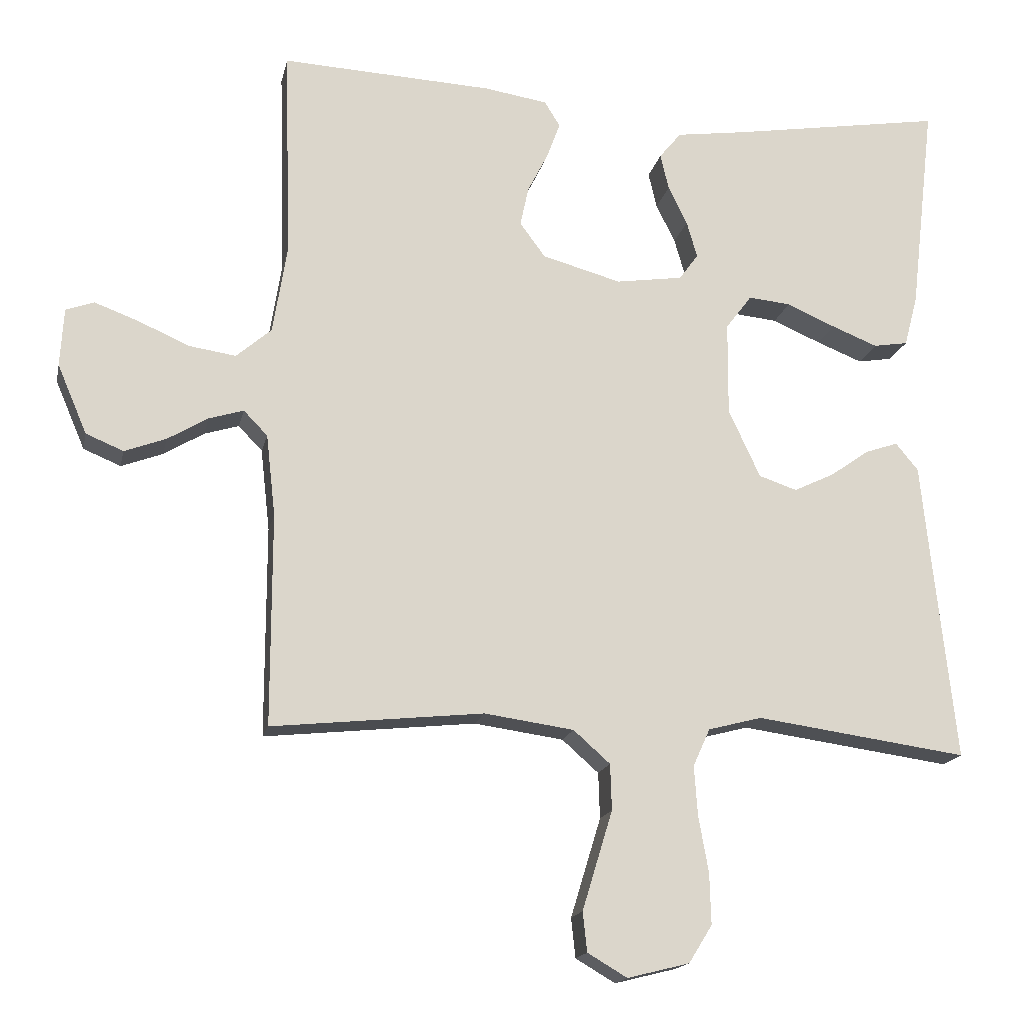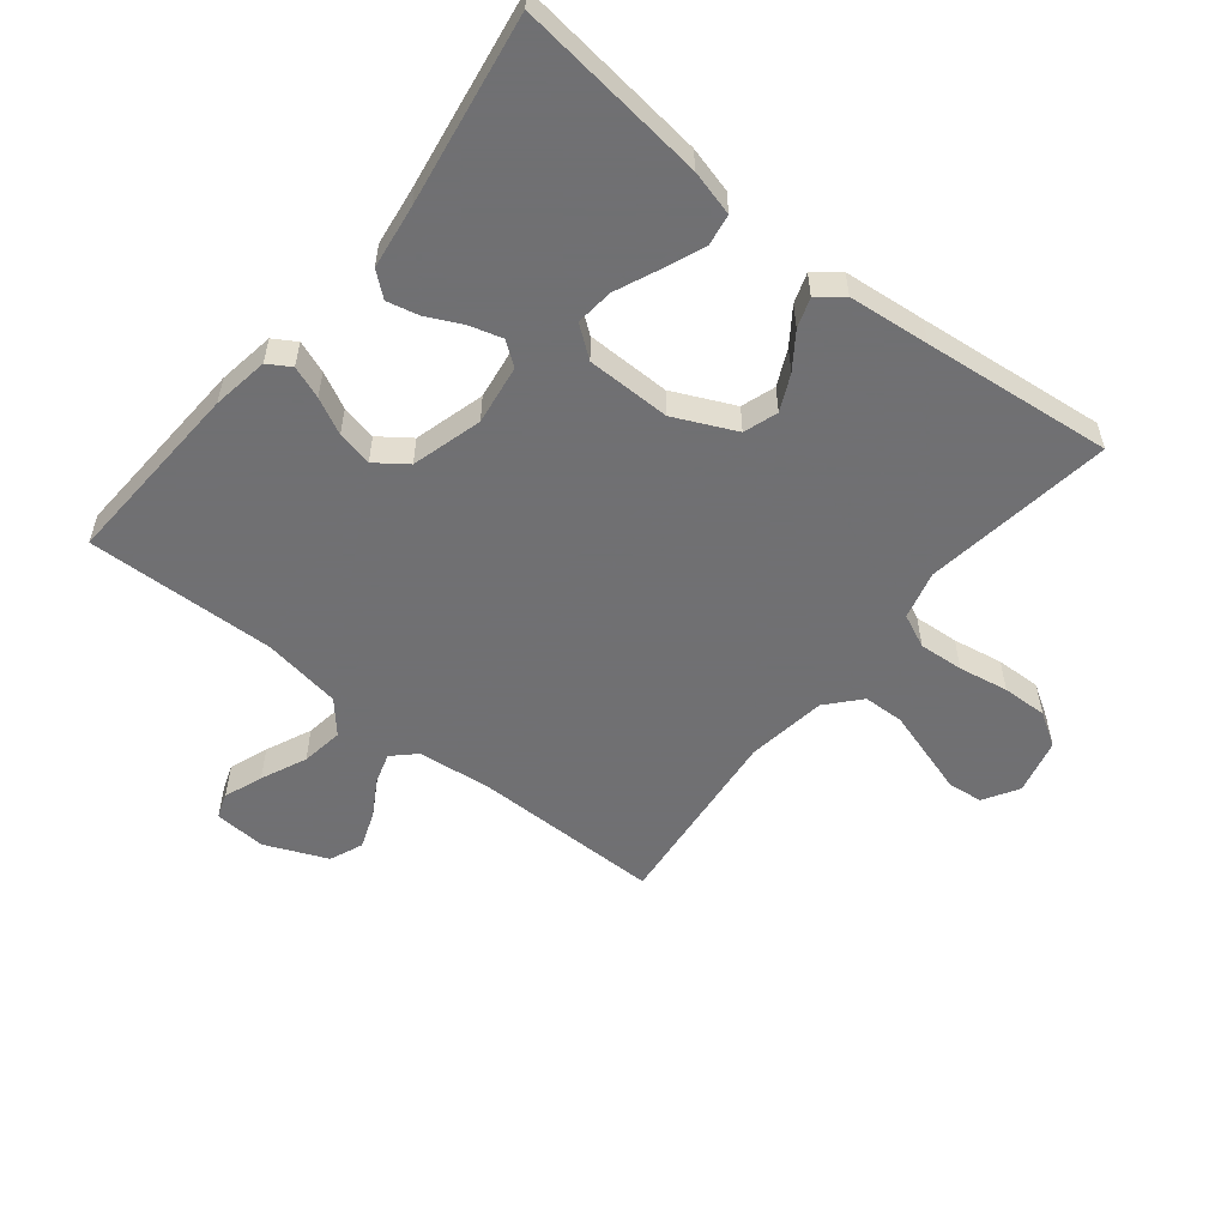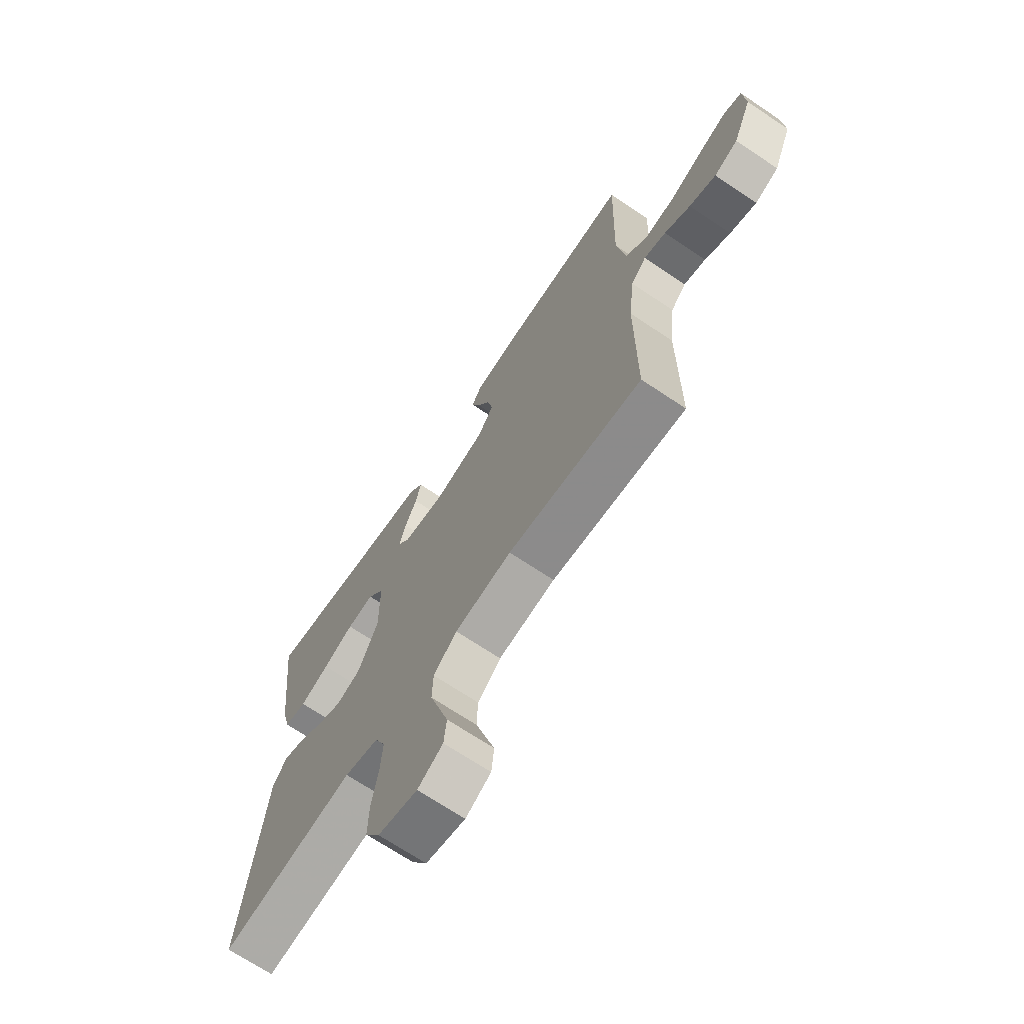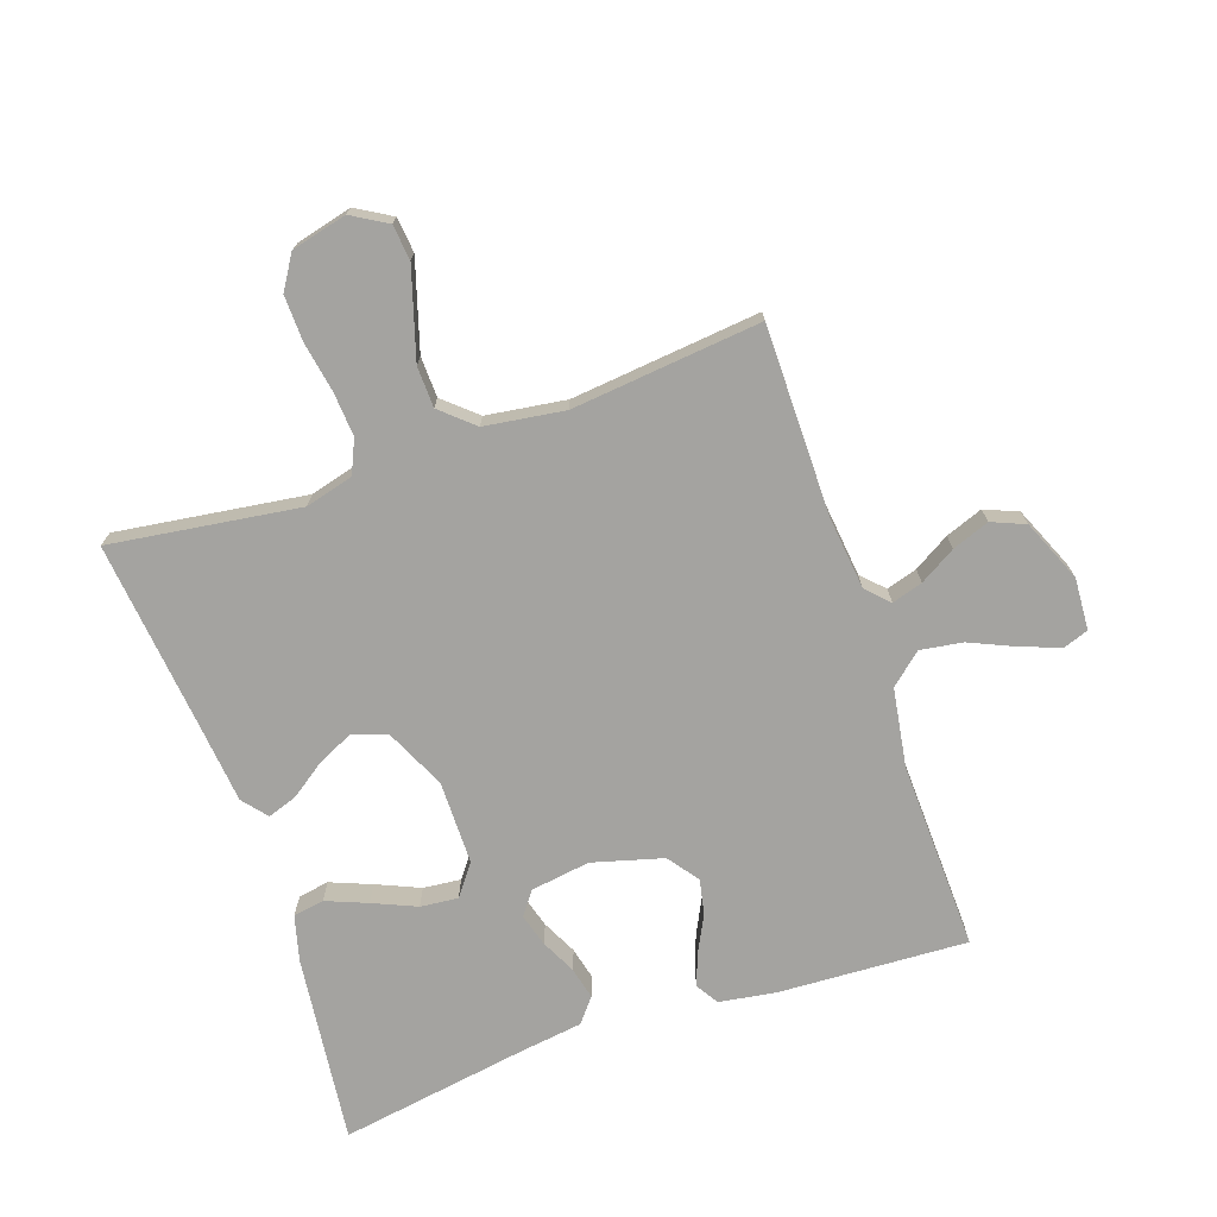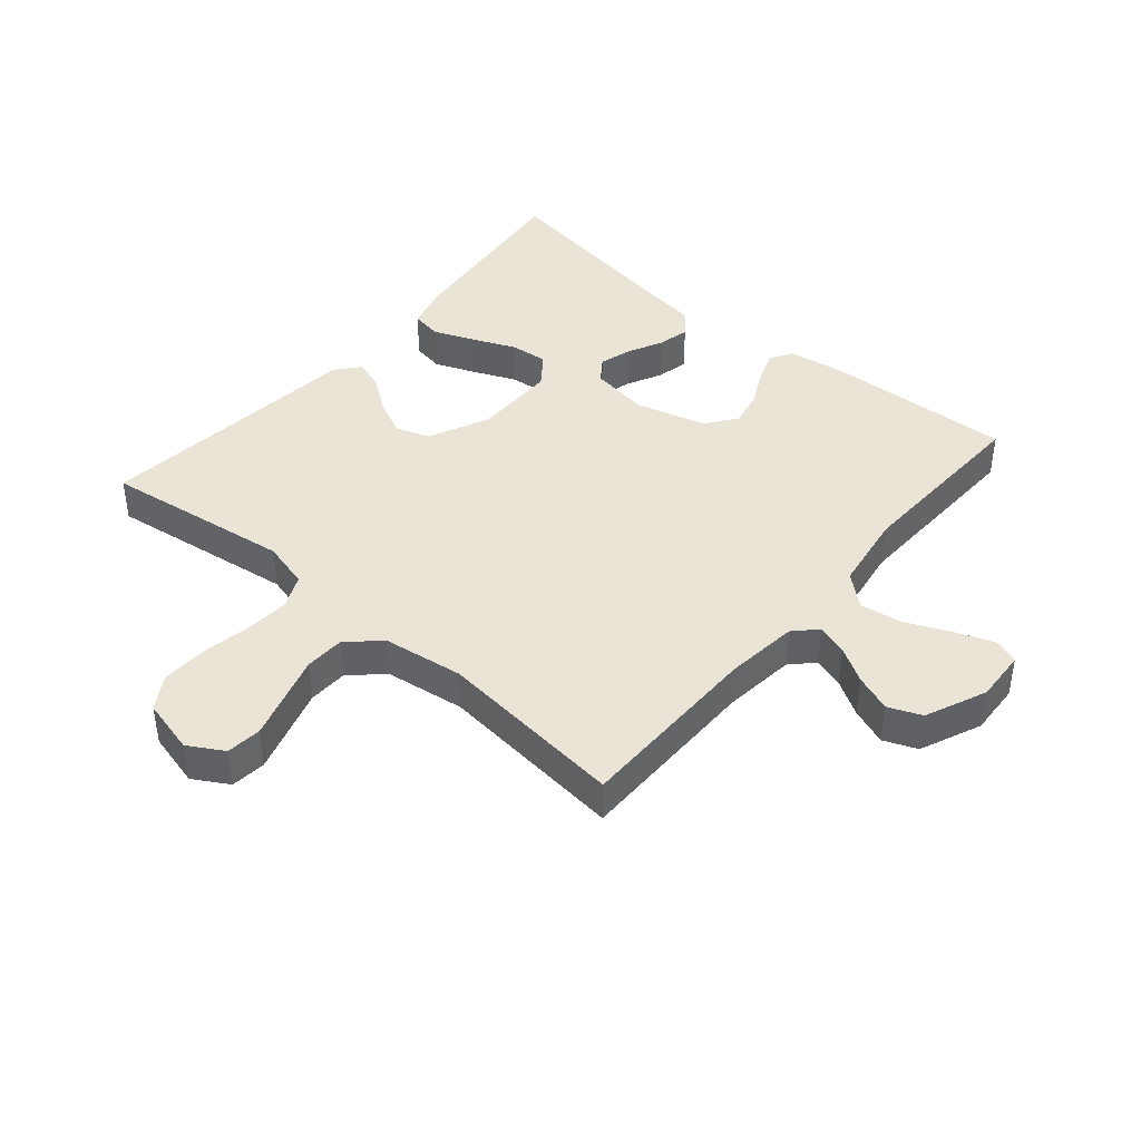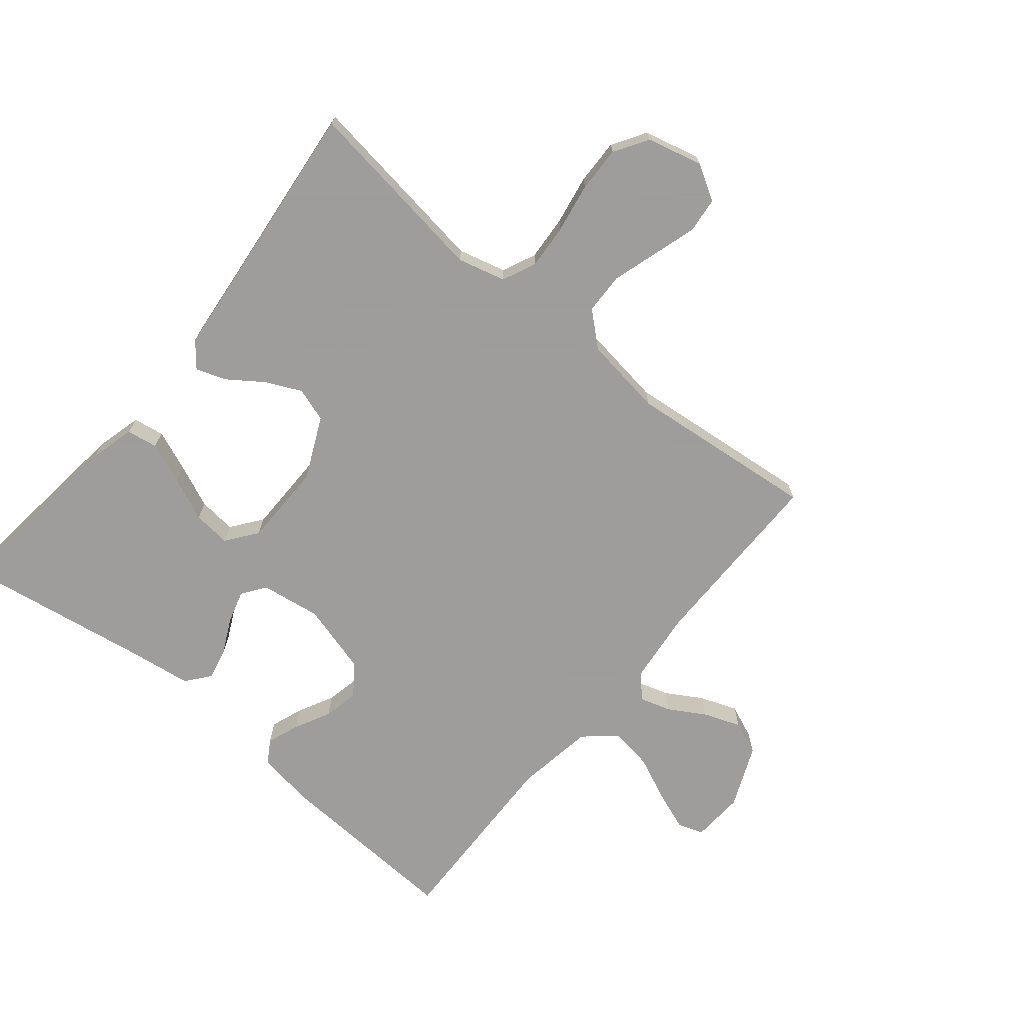
<metadata>
{"format":"obj","ext":"obj","renderer":"f3d","projection":"perspective","resolution":1024,"background":"white","views":[{"elev":-16.6,"azim":-11.8,"up":"+Z"},{"elev":-55.0,"azim":51.2,"up":"+Y"},{"elev":-69.3,"azim":-123.9,"up":"+Z"},{"elev":-72.8,"azim":-161.0,"up":"+Y"},{"elev":42.4,"azim":-139.5,"up":"+Y"},{"elev":-70.7,"azim":140.5,"up":"+Y"}]}
</metadata>
<code>
v 0.5 0.07 0.5
v 0.465 0.07 0.2
v 0.446 0.07 0.128
v 0.397 0.07 0.12
v 0.332 0.07 0.146
v 0.263 0.07 0.176
v 0.203 0.07 0.182
v 0.166 0.07 0.133
v 0.165 0.07 0
v 0.21 0.07 -0.097
v 0.264 0.07 -0.115
v 0.321 0.07 -0.088
v 0.376 0.07 -0.049
v 0.423 0.07 -0.033
v 0.455 0.07 -0.072
v 0.468 0.07 -0.2
v 0.5 0.07 -0.5
v 0.2 0.07 -0.458
v 0.124 0.07 -0.478
v 0.1 0.07 -0.531
v 0.105 0.07 -0.602
v 0.119 0.07 -0.681
v 0.121 0.07 -0.753
v 0.088 0.07 -0.806
v 0 0.07 -0.828
v -0.056 0.07 -0.795
v -0.062 0.07 -0.739
v -0.041 0.07 -0.67
v -0.019 0.07 -0.598
v -0.021 0.07 -0.533
v -0.073 0.07 -0.487
v -0.2 0.07 -0.469
v -0.5 0.07 -0.5
v -0.5 0.07 -0.2
v -0.513 0.07 -0.084
v -0.547 0.07 -0.049
v -0.596 0.07 -0.064
v -0.653 0.07 -0.098
v -0.712 0.07 -0.12
v -0.765 0.07 -0.098
v -0.807 0.07 0
v -0.802 0.07 0.083
v -0.762 0.07 0.097
v -0.7 0.07 0.074
v -0.628 0.07 0.042
v -0.561 0.07 0.032
v -0.511 0.07 0.075
v -0.491 0.07 0.2
v -0.5 0.07 0.5
v -0.2 0.07 0.485
v -0.11 0.07 0.471
v -0.088 0.07 0.435
v -0.107 0.07 0.384
v -0.136 0.07 0.327
v -0.148 0.07 0.271
v -0.112 0.07 0.222
v 0 0.07 0.191
v 0.095 0.07 0.205
v 0.122 0.07 0.242
v 0.107 0.07 0.294
v 0.08 0.07 0.349
v 0.068 0.07 0.4
v 0.099 0.07 0.438
v 0.2 0.07 0.452
v 0.5 0 0.5
v 0.465 0 0.2
v 0.446 0 0.128
v 0.397 0 0.12
v 0.332 0 0.146
v 0.263 0 0.176
v 0.203 0 0.182
v 0.166 0 0.133
v 0.165 0 0
v 0.21 0 -0.097
v 0.264 0 -0.115
v 0.321 0 -0.088
v 0.376 0 -0.049
v 0.423 0 -0.033
v 0.455 0 -0.072
v 0.468 0 -0.2
v 0.5 0 -0.5
v 0.2 0 -0.458
v 0.124 0 -0.478
v 0.1 0 -0.531
v 0.105 0 -0.602
v 0.119 0 -0.681
v 0.121 0 -0.753
v 0.088 0 -0.806
v 0 0 -0.828
v -0.056 0 -0.795
v -0.062 0 -0.739
v -0.041 0 -0.67
v -0.019 0 -0.598
v -0.021 0 -0.533
v -0.073 0 -0.487
v -0.2 0 -0.469
v -0.5 0 -0.5
v -0.5 0 -0.2
v -0.513 0 -0.084
v -0.547 0 -0.049
v -0.596 0 -0.064
v -0.653 0 -0.098
v -0.712 0 -0.12
v -0.765 0 -0.098
v -0.807 0 0
v -0.802 0 0.083
v -0.762 0 0.097
v -0.7 0 0.074
v -0.628 0 0.042
v -0.561 0 0.032
v -0.511 0 0.075
v -0.491 0 0.2
v -0.5 0 0.5
v -0.2 0 0.485
v -0.11 0 0.471
v -0.088 0 0.435
v -0.107 0 0.384
v -0.136 0 0.327
v -0.148 0 0.271
v -0.112 0 0.222
v 0 0 0.191
v 0.095 0 0.205
v 0.122 0 0.242
v 0.107 0 0.294
v 0.08 0 0.349
v 0.068 0 0.4
v 0.099 0 0.438
v 0.2 0 0.452
f 62 63 64
f 61 62 64
f 60 61 64
f 4 5 6
f 3 4 6
f 2 3 6
f 1 2 6
f 64 1 6
f 60 64 6
f 59 60 6
f 58 59 6 7
f 57 58 7 8
f 56 57 8 9
f 52 53 54
f 51 52 54
f 50 51 54
f 49 50 54
f 48 49 54
f 47 48 54 55
f 46 47 55 56
f 43 44 45
f 42 43 45
f 41 42 45
f 40 41 45
f 39 40 45
f 38 39 45
f 37 38 45
f 36 37 45 46
f 56 9 10
f 46 56 10
f 36 46 10
f 35 36 10
f 32 33 34
f 35 10 11
f 34 35 11
f 32 34 11
f 31 32 11
f 27 28 29
f 26 27 29
f 25 26 29
f 24 25 29
f 23 24 29
f 22 23 29
f 21 22 29
f 20 21 29 30
f 30 31 11
f 20 30 11
f 19 20 11
f 16 17 18
f 16 18 19
f 15 16 19
f 14 15 19
f 13 14 19
f 12 13 19
f 11 12 19
f 128 127 126
f 128 126 125
f 128 125 124
f 70 69 68
f 70 68 67
f 70 67 66
f 70 66 65
f 70 65 128
f 70 128 124
f 70 124 123
f 71 70 123 122
f 72 71 122 121
f 73 72 121 120
f 118 117 116
f 118 116 115
f 118 115 114
f 118 114 113
f 118 113 112
f 119 118 112 111
f 120 119 111 110
f 109 108 107
f 109 107 106
f 109 106 105
f 109 105 104
f 109 104 103
f 109 103 102
f 109 102 101
f 110 109 101 100
f 74 73 120
f 74 120 110
f 74 110 100
f 74 100 99
f 98 97 96
f 75 74 99
f 75 99 98
f 75 98 96
f 75 96 95
f 93 92 91
f 93 91 90
f 93 90 89
f 93 89 88
f 93 88 87
f 93 87 86
f 93 86 85
f 94 93 85 84
f 75 95 94
f 75 94 84
f 75 84 83
f 82 81 80
f 83 82 80
f 83 80 79
f 83 79 78
f 83 78 77
f 83 77 76
f 83 76 75
f 1 65 66 2
f 2 66 67 3
f 3 67 68 4
f 4 68 69 5
f 5 69 70 6
f 6 70 71 7
f 7 71 72 8
f 8 72 73 9
f 9 73 74 10
f 10 74 75 11
f 11 75 76 12
f 12 76 77 13
f 13 77 78 14
f 14 78 79 15
f 15 79 80 16
f 16 80 81 17
f 17 81 82 18
f 18 82 83 19
f 19 83 84 20
f 20 84 85 21
f 21 85 86 22
f 22 86 87 23
f 23 87 88 24
f 24 88 89 25
f 25 89 90 26
f 26 90 91 27
f 27 91 92 28
f 28 92 93 29
f 29 93 94 30
f 30 94 95 31
f 31 95 96 32
f 32 96 97 33
f 33 97 98 34
f 34 98 99 35
f 35 99 100 36
f 36 100 101 37
f 37 101 102 38
f 38 102 103 39
f 39 103 104 40
f 40 104 105 41
f 41 105 106 42
f 42 106 107 43
f 43 107 108 44
f 44 108 109 45
f 45 109 110 46
f 46 110 111 47
f 47 111 112 48
f 48 112 113 49
f 49 113 114 50
f 50 114 115 51
f 51 115 116 52
f 52 116 117 53
f 53 117 118 54
f 54 118 119 55
f 55 119 120 56
f 56 120 121 57
f 57 121 122 58
f 58 122 123 59
f 59 123 124 60
f 60 124 125 61
f 61 125 126 62
f 62 126 127 63
f 63 127 128 64
f 64 128 65 1

</code>
